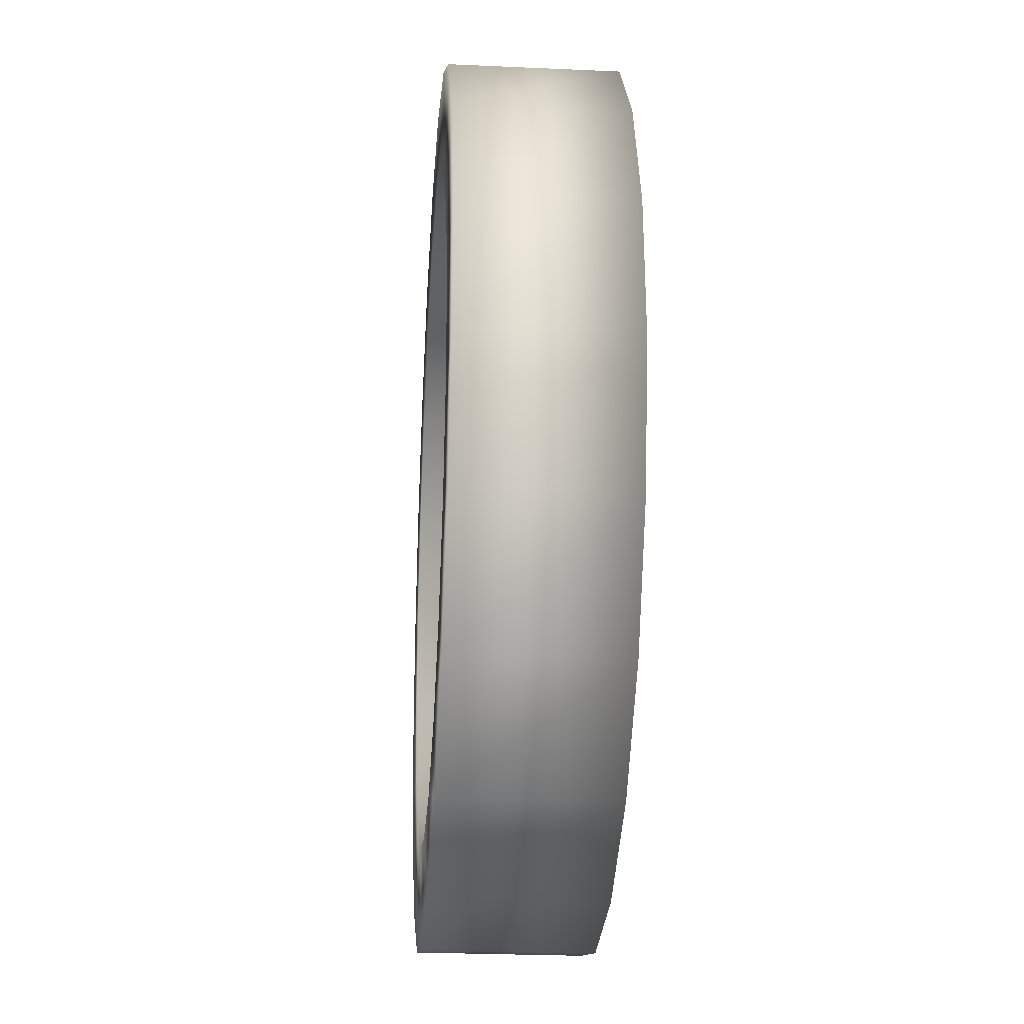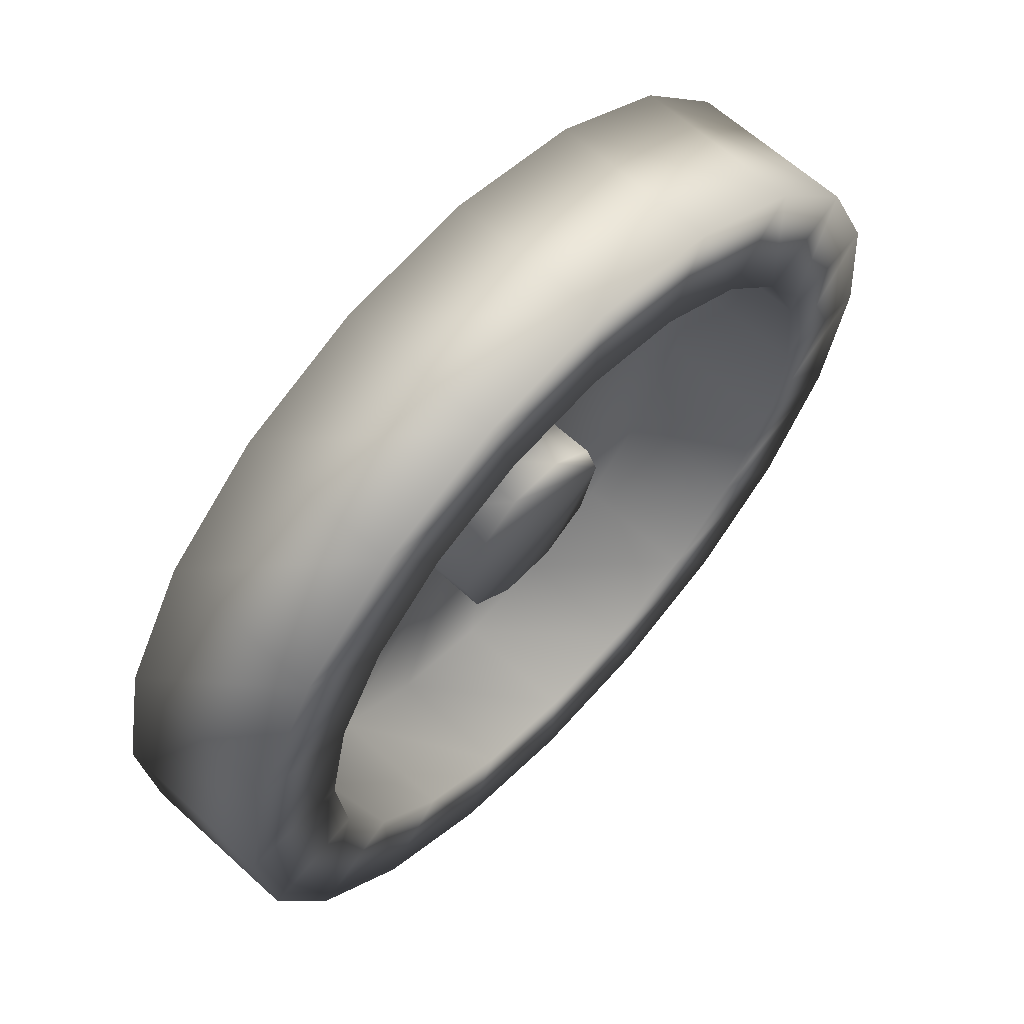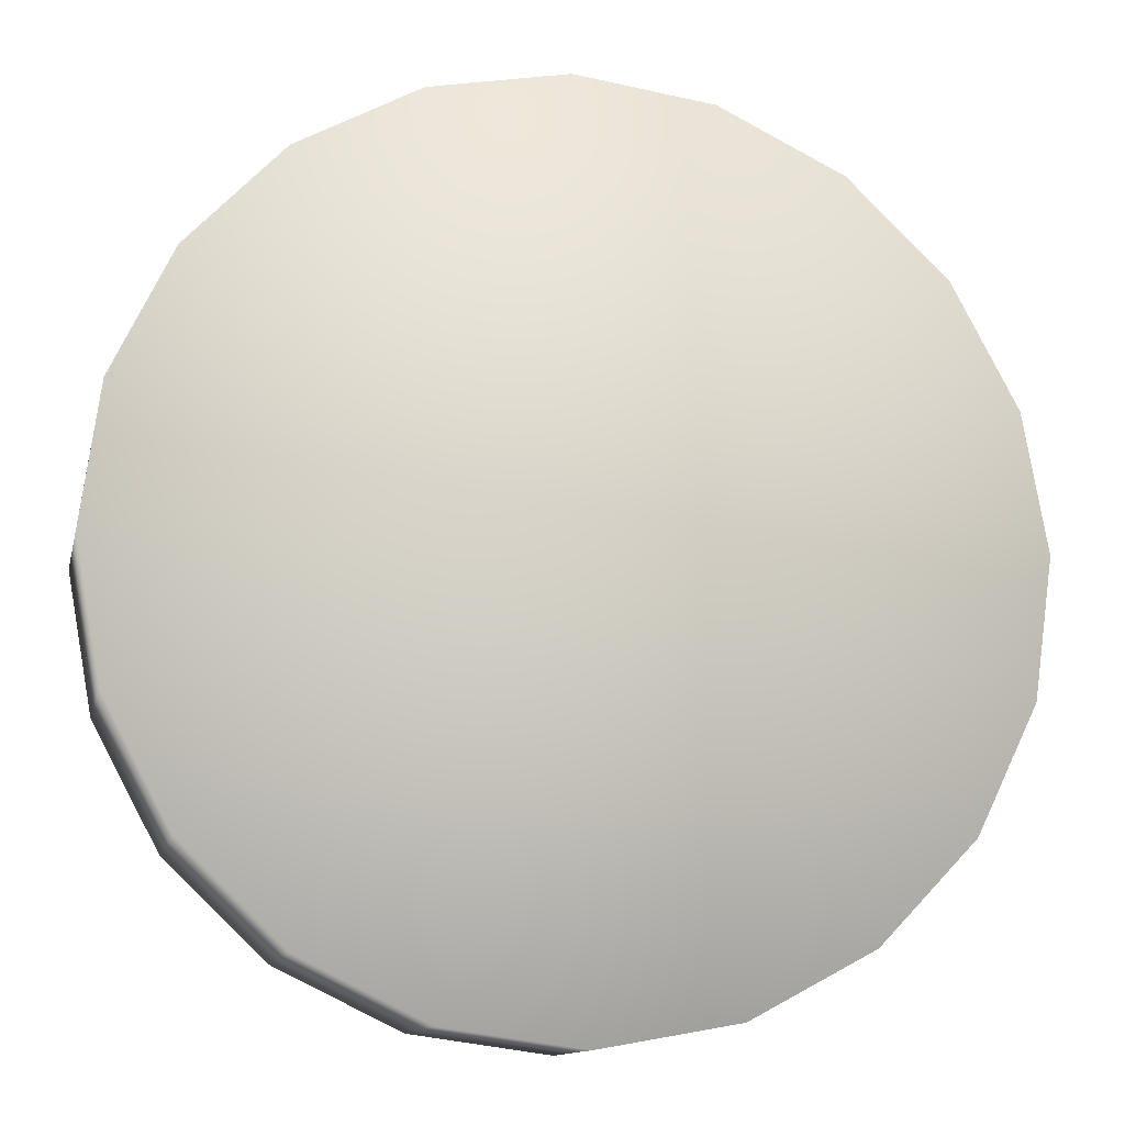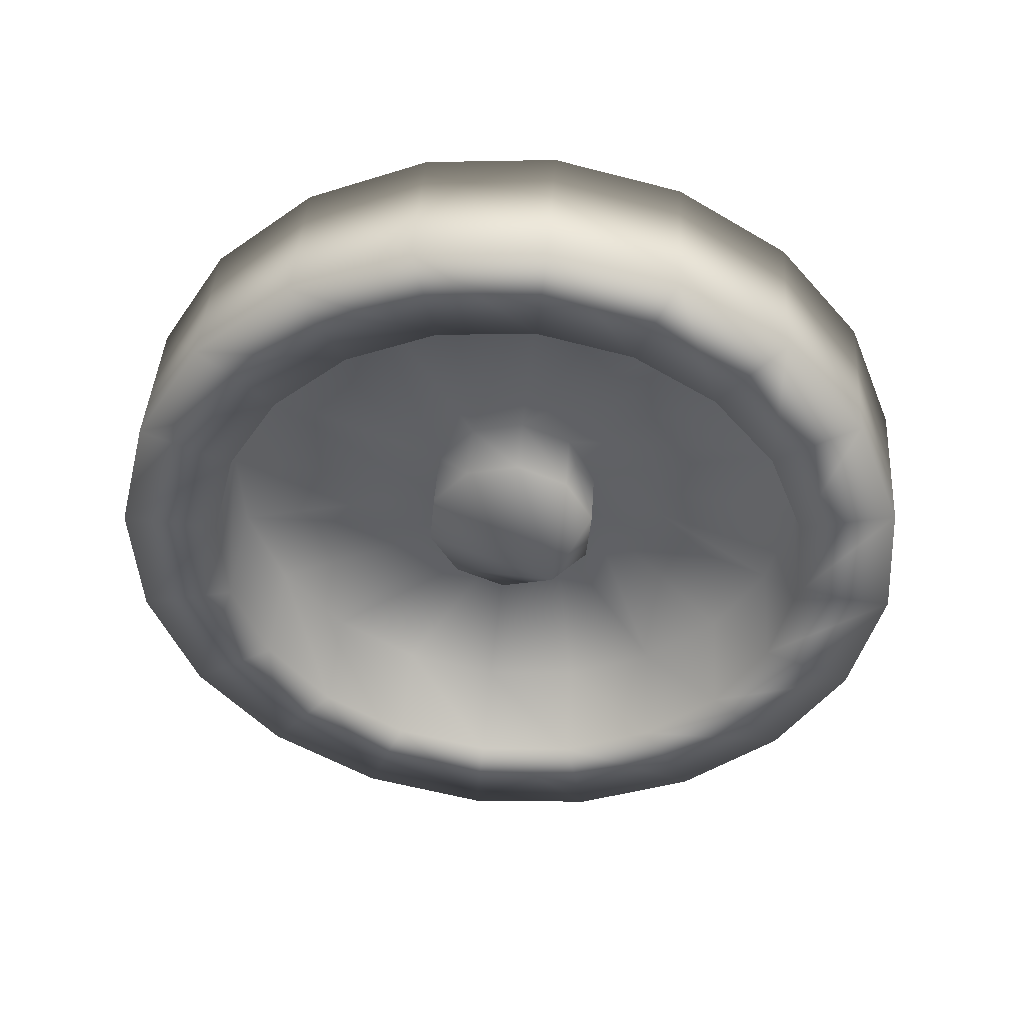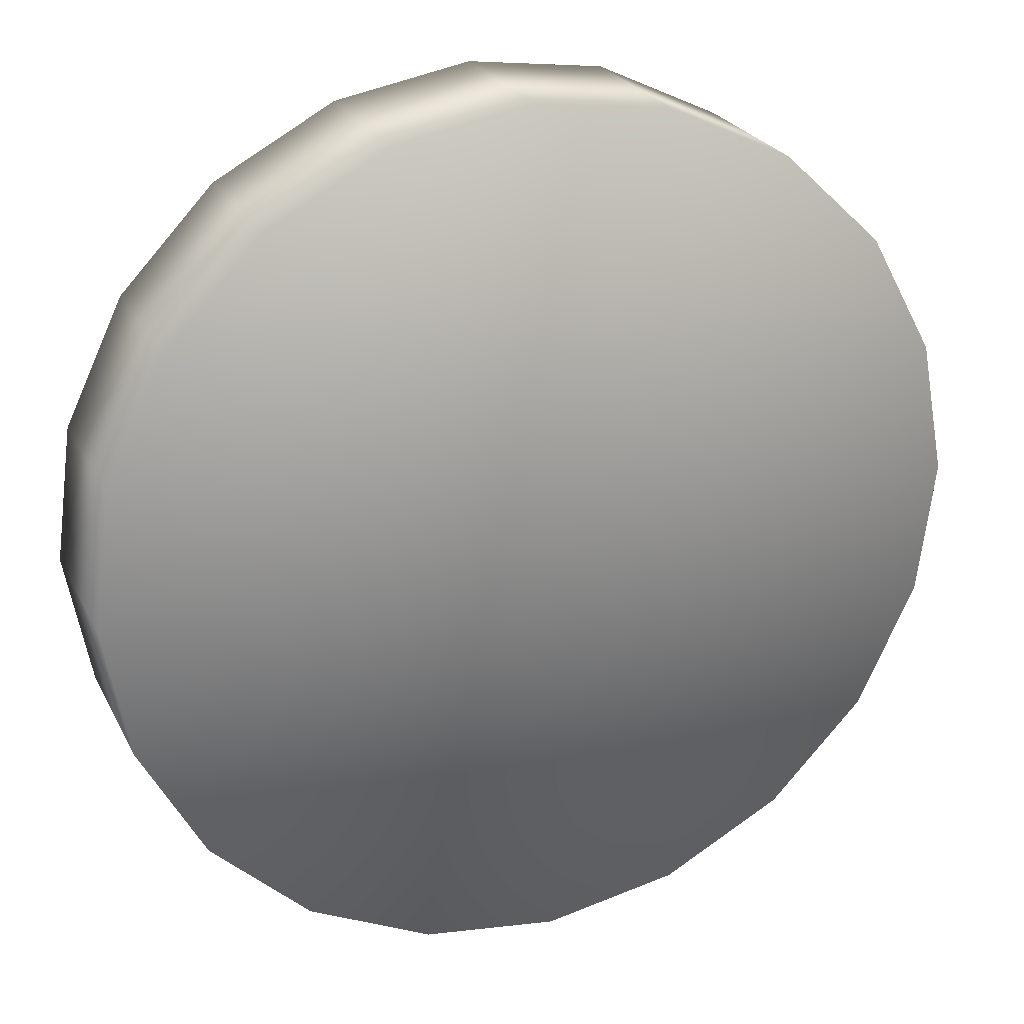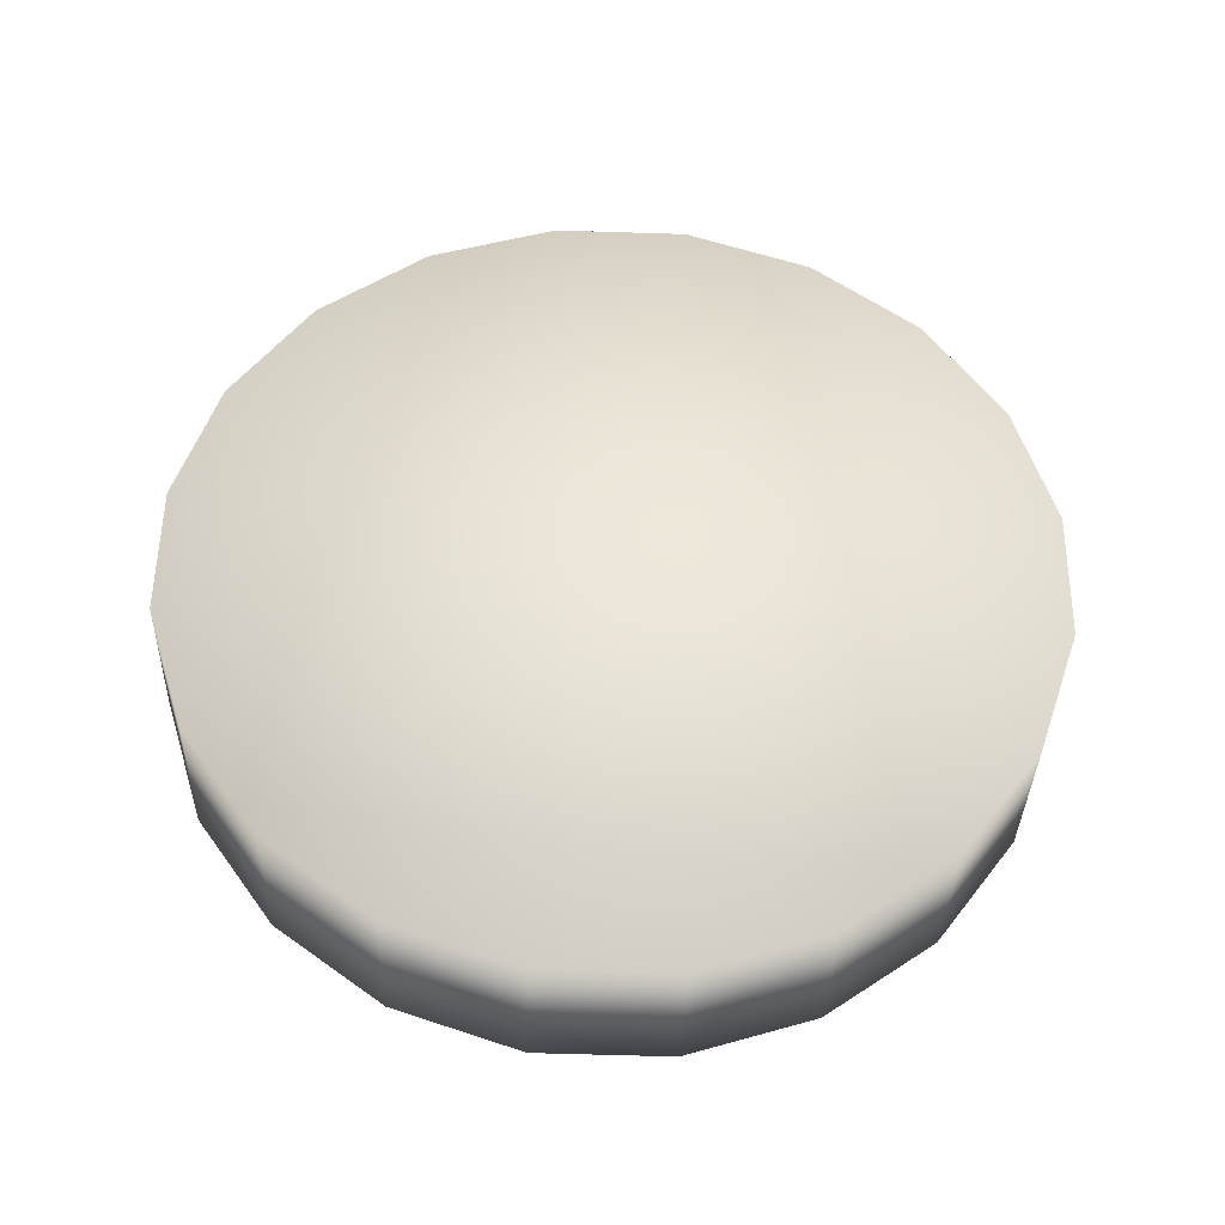
<metadata>
{"format":"obj","ext":"obj","renderer":"f3d","projection":"perspective","resolution":1024,"background":"white","views":[{"elev":-57.0,"azim":82.7,"up":"+Z"},{"elev":60.1,"azim":-51.1,"up":"+Z"},{"elev":-9.8,"azim":164.0,"up":"+Z"},{"elev":-44.4,"azim":-58.6,"up":"+Y"},{"elev":27.0,"azim":154.7,"up":"+Z"},{"elev":58.5,"azim":-97.5,"up":"+Y"}]}
</metadata>
<code>
v -0.3127 -0.3631 -0.05824
v -0.3116 -0.3673 0.05482
v -0.2777 -0.3656 -0.05313
v -0.2461 -0.3682 -0.03746
v -0.2209 -0.3708 -0.01276
v -0.2046 -0.373 0.01856
v -0.1987 -0.3747 0.05343
v -0.4245 -0.36 0.05621
v -0.4193 -0.359 0.02121
v -0.4036 -0.3589 -0.01051
v -0.3788 -0.3595 -0.03583
v -0.3475 -0.361 -0.05227
v -0.3105 -0.3716 0.1679
v -0.3454 -0.3691 0.1628
v -0.377 -0.3665 0.1471
v -0.4022 -0.3639 0.1224
v -0.4186 -0.3616 0.09108
v -0.2039 -0.3757 0.08843
v -0.2196 -0.3758 0.1201
v -0.2443 -0.3752 0.1455
v -0.2756 -0.3737 0.1619
v -0.3154 -0.405 -0.0598
v -0.2805 -0.4075 -0.05469
v -0.2489 -0.4101 -0.03902
v -0.2237 -0.4127 -0.01432
v -0.2073 -0.415 0.017
v -0.2014 -0.4167 0.05186
v -0.4272 -0.4019 0.05465
v -0.422 -0.4009 0.01964
v -0.4063 -0.4008 -0.01207
v -0.3816 -0.4015 -0.03739
v -0.3503 -0.4029 -0.05383
v -0.3132 -0.4135 0.1663
v -0.3482 -0.4111 0.1612
v -0.3798 -0.4084 0.1455
v -0.405 -0.4058 0.1208
v -0.4214 -0.4036 0.08951
v -0.2066 -0.4176 0.08687
v -0.2223 -0.4178 0.1186
v -0.2471 -0.4171 0.1439
v -0.2784 -0.4156 0.1603
v -0.3152 -0.406 -0.0328
v -0.2886 -0.4079 -0.02891
v -0.2645 -0.4099 -0.01698
v -0.2453 -0.4119 0.001819
v -0.2329 -0.4136 0.02566
v -0.2284 -0.4149 0.0522
v -0.4003 -0.4036 0.05432
v -0.3963 -0.4029 0.02767
v -0.3843 -0.4028 0.003533
v -0.3655 -0.4033 -0.01574
v -0.3417 -0.4044 -0.02826
v -0.3135 -0.4125 0.1393
v -0.3401 -0.4106 0.1354
v -0.3642 -0.4086 0.1235
v -0.3834 -0.4066 0.1047
v -0.3958 -0.4049 0.08085
v -0.2323 -0.4156 0.07884
v -0.2443 -0.4157 0.103
v -0.2631 -0.4152 0.1222
v -0.287 -0.4141 0.1348
v -0.2262 -0.382 0.05342
v -0.2874 -0.378 0.05418
v -0.2307 -0.3807 0.02688
v -0.2432 -0.379 0.003043
v -0.2923 -0.3772 0.03967
v -0.2623 -0.3771 -0.01576
v -0.2864 -0.375 -0.02769
v -0.3048 -0.376 0.03082
v -0.313 -0.3731 -0.03157
v -0.3395 -0.3716 -0.02703
v -0.32 -0.375 0.03101
v -0.3634 -0.3705 -0.01451
v -0.3822 -0.3699 0.004757
v -0.3323 -0.3745 0.04016
v -0.3942 -0.37 0.0289
v -0.3981 -0.3708 0.05554
v -0.3369 -0.3748 0.05479
v -0.3936 -0.3721 0.08208
v -0.3812 -0.3738 0.1059
v -0.332 -0.3756 0.06929
v -0.362 -0.3757 0.1247
v -0.3379 -0.3778 0.1366
v -0.3196 -0.3768 0.07814
v -0.3113 -0.3797 0.1405
v -0.2848 -0.3812 0.136
v -0.3043 -0.3778 0.07795
v -0.261 -0.3823 0.1235
v -0.2422 -0.3829 0.1042
v -0.292 -0.3783 0.0688
v -0.2302 -0.3828 0.08006
v -0.2935 -0.3959 0.03897
v -0.2887 -0.3968 0.05348
v -0.306 -0.3948 0.03012
v -0.3213 -0.3938 0.03031
v -0.3336 -0.3933 0.03947
v -0.3381 -0.3935 0.05409
v -0.3333 -0.3944 0.06859
v -0.3208 -0.3956 0.07744
v -0.3055 -0.3966 0.07725
v -0.2932 -0.397 0.0681
f 90 93 63
f 93 90 101
f 87 101 90
f 101 87 100
f 84 100 87
f 100 84 99
f 81 99 84
f 99 81 98
f 78 98 81
f 98 78 97
f 75 97 78
f 97 75 96
f 72 96 75
f 96 72 95
f 69 95 72
f 95 69 94
f 66 94 69
f 94 66 92
f 63 92 66
f 92 63 93
f 93 101 100
f 93 100 99
f 93 99 98
f 93 98 97
f 93 97 96
f 93 96 95
f 93 95 94
f 93 94 92
f 53 85 86
f 53 86 61
f 61 86 88
f 61 88 60
f 60 88 89
f 60 89 59
f 59 89 91
f 59 91 58
f 58 91 62
f 58 62 47
f 48 77 79
f 48 79 57
f 57 79 80
f 57 80 56
f 56 80 82
f 56 82 55
f 55 82 83
f 55 83 54
f 54 83 85
f 54 85 53
f 42 70 71
f 42 71 52
f 52 71 73
f 52 73 51
f 51 73 74
f 51 74 50
f 50 74 76
f 50 76 49
f 49 76 77
f 49 77 48
f 47 62 64
f 47 64 46
f 46 64 65
f 46 65 45
f 45 65 67
f 45 67 44
f 44 67 68
f 44 68 43
f 43 68 70
f 43 70 42
f 90 63 62
f 90 62 91
f 90 91 89
f 87 90 89
f 87 89 88
f 87 88 86
f 84 87 86
f 84 86 85
f 84 85 83
f 81 84 83
f 81 83 82
f 81 82 80
f 78 81 80
f 78 80 79
f 78 79 77
f 75 78 77
f 75 77 76
f 75 76 74
f 72 75 74
f 72 74 73
f 72 73 71
f 69 72 71
f 69 71 70
f 69 70 68
f 66 69 68
f 66 68 67
f 66 67 65
f 63 66 65
f 63 65 64
f 63 64 62
f 33 53 61
f 33 61 41
f 41 61 60
f 41 60 40
f 40 60 59
f 40 59 39
f 39 59 58
f 39 58 38
f 38 58 47
f 38 47 27
f 28 48 57
f 28 57 37
f 37 57 56
f 37 56 36
f 36 56 55
f 36 55 35
f 35 55 54
f 35 54 34
f 34 54 53
f 34 53 33
f 22 42 52
f 22 52 32
f 32 52 51
f 32 51 31
f 31 51 50
f 31 50 30
f 30 50 49
f 30 49 29
f 29 49 48
f 29 48 28
f 27 47 46
f 27 46 26
f 26 46 45
f 26 45 25
f 25 45 44
f 25 44 24
f 24 44 43
f 24 43 23
f 23 43 42
f 23 42 22
f 13 33 41
f 13 41 21
f 21 41 40
f 21 40 20
f 20 40 39
f 20 39 19
f 19 39 38
f 19 38 18
f 18 38 27
f 18 27 7
f 8 28 37
f 8 37 17
f 17 37 36
f 17 36 16
f 16 36 35
f 16 35 15
f 15 35 34
f 15 34 14
f 14 34 33
f 14 33 13
f 1 22 32
f 1 32 12
f 12 32 31
f 12 31 11
f 11 31 30
f 11 30 10
f 10 30 29
f 10 29 9
f 9 29 28
f 9 28 8
f 7 27 26
f 7 26 6
f 6 26 25
f 6 25 5
f 5 25 24
f 5 24 4
f 4 24 23
f 4 23 3
f 3 23 22
f 3 22 1
f 2 13 21
f 2 21 20
f 2 20 19
f 2 19 18
f 2 18 7
f 2 8 17
f 2 17 16
f 2 16 15
f 2 15 14
f 2 14 13
f 2 1 12
f 2 12 11
f 2 11 10
f 2 10 9
f 2 9 8
f 2 7 6
f 2 6 5
f 2 5 4
f 2 4 3
f 2 3 1

</code>
